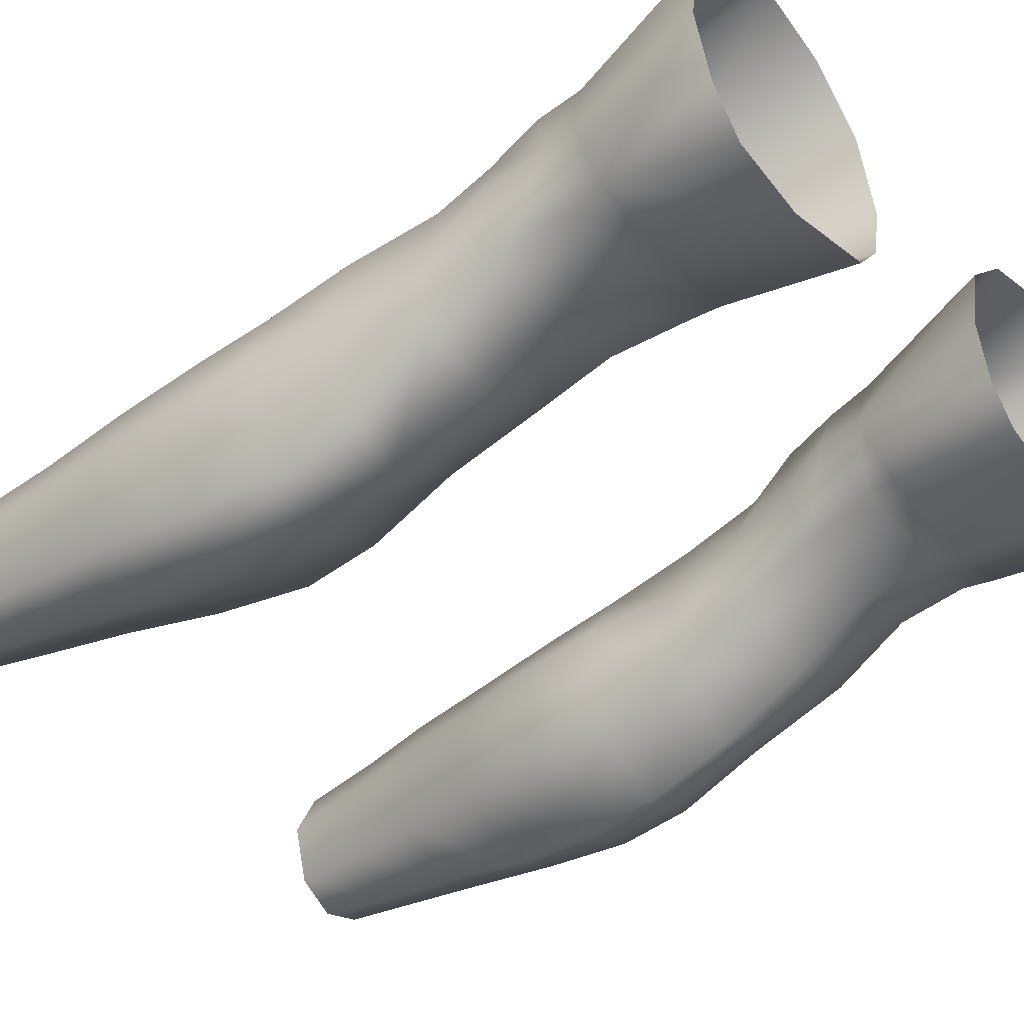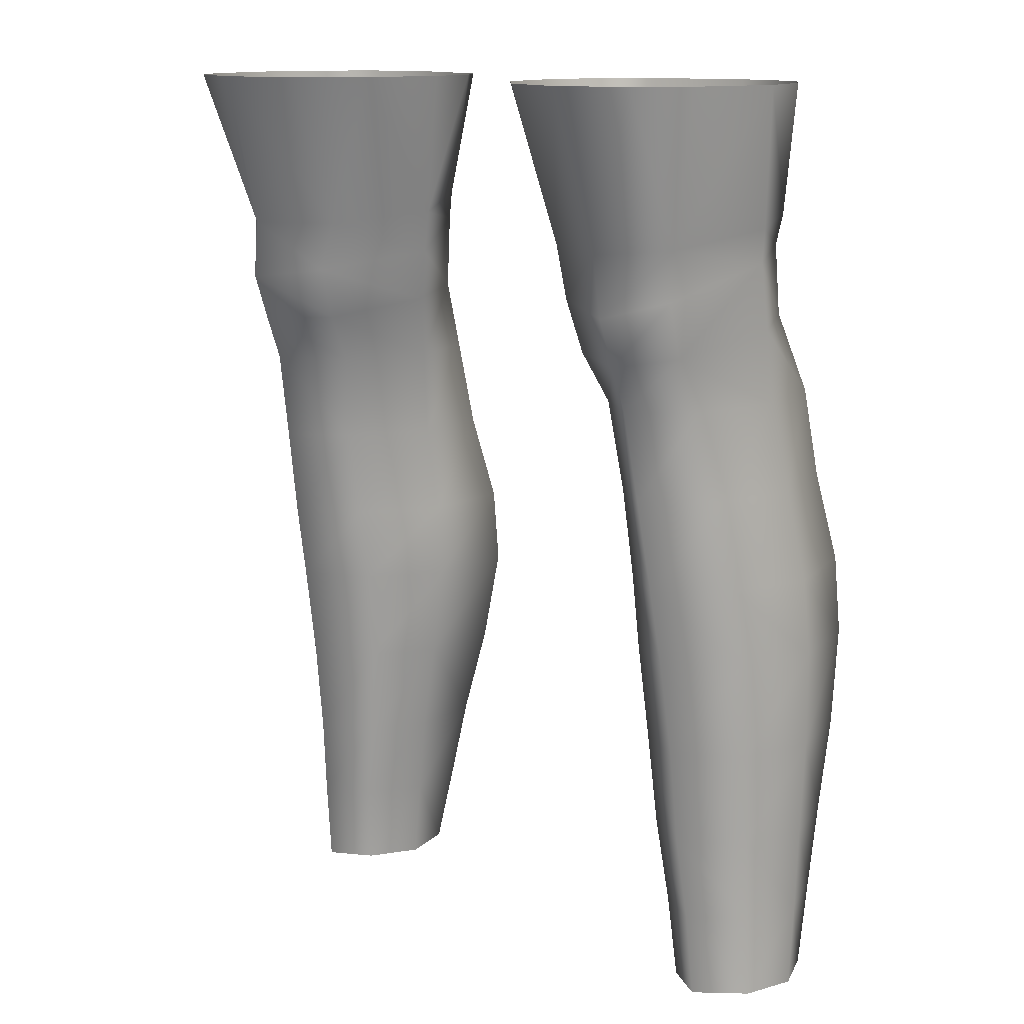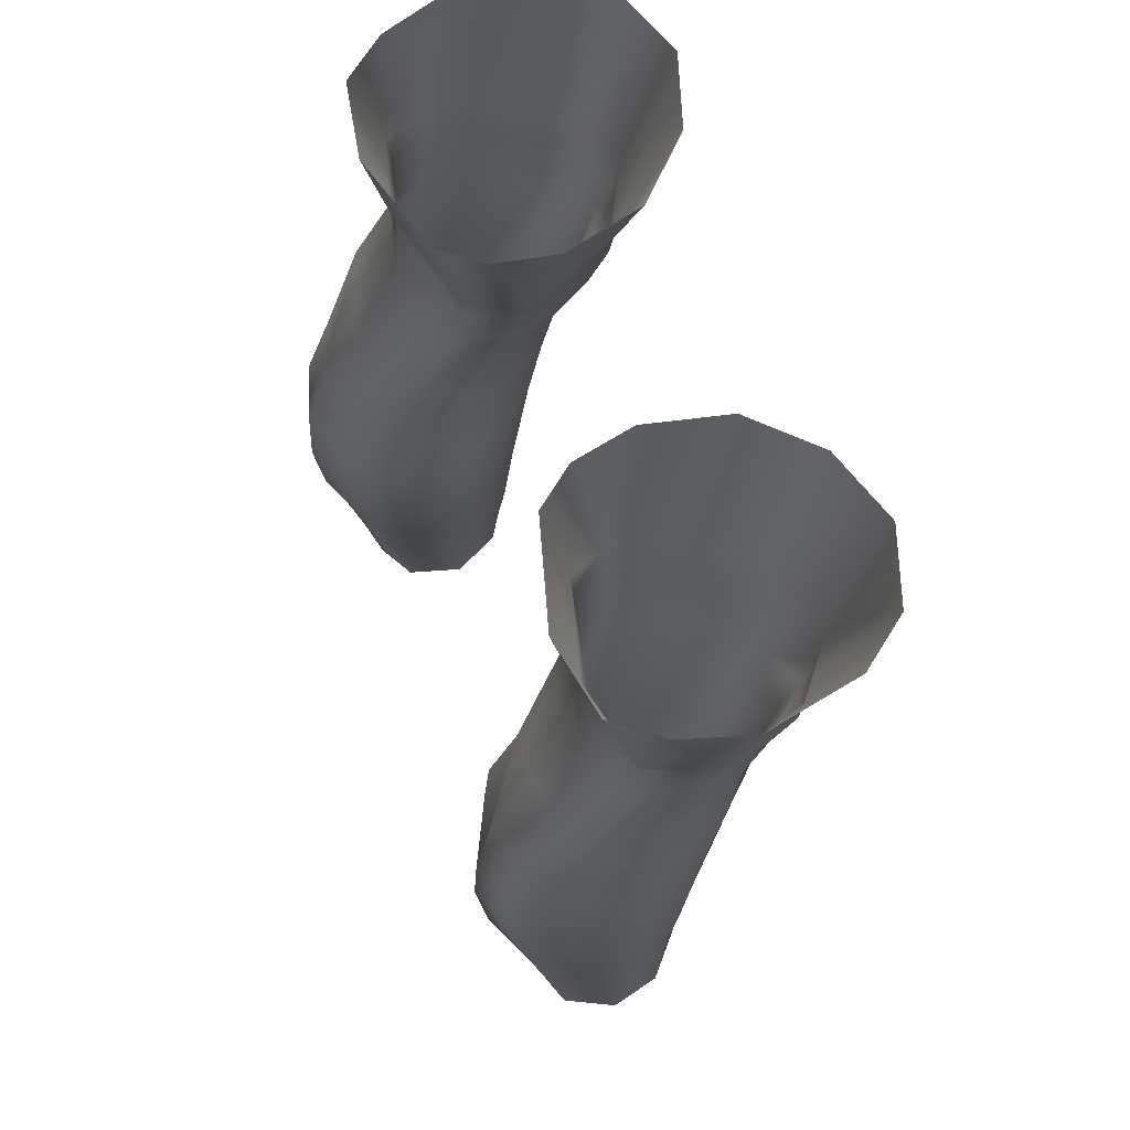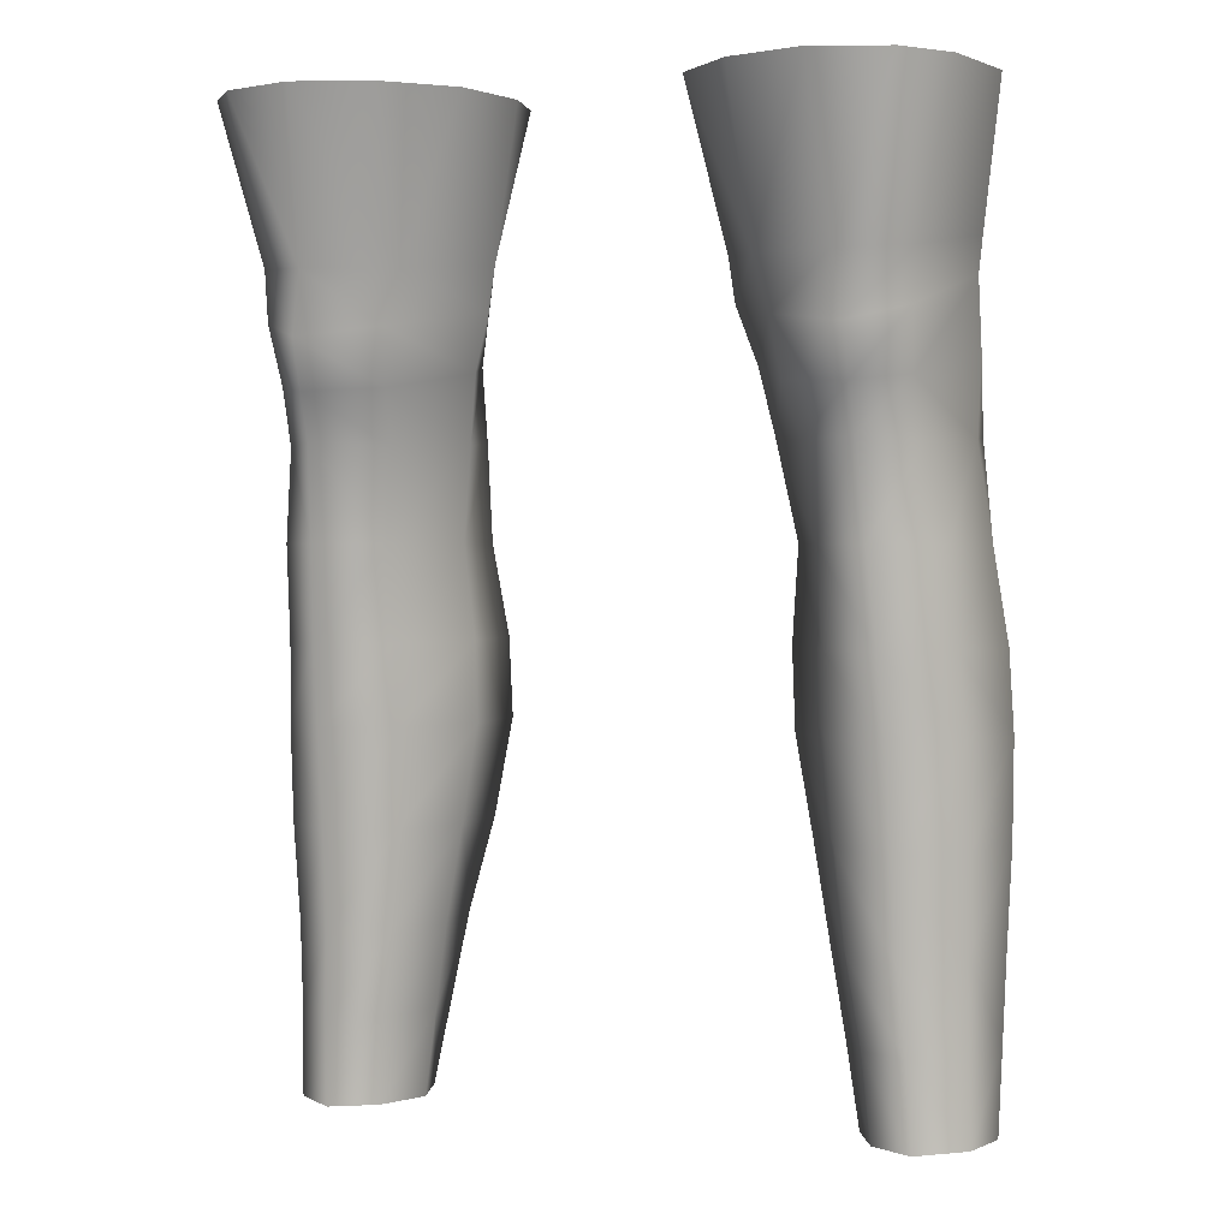
<metadata>
{"format":"obj","ext":"obj","renderer":"f3d","projection":"perspective","resolution":1024,"background":"white","views":[{"elev":-41.7,"azim":128.2,"up":"+Z"},{"elev":12.8,"azim":43.8,"up":"+Y"},{"elev":68.0,"azim":-110.6,"up":"+Y"},{"elev":1.7,"azim":20.7,"up":"+Y"}]}
</metadata>
<code>
g m_legs_nude
v -8.385 35.37 -1.889
v -8.379 31.2 -3.77
v -9.386 35.37 -3.197
v -9.875 35.37 -5.766
v -9.313 31.65 -6.31
v -8.678 31.91 -7.93
v -9.31 35.37 -7.587
v -8.479 31.06 -7.906
v -9.201 30.71 -6.365
v -8.497 29.16 -8.097
v -9.215 28.91 -6.651
v -8.157 28.28 -4.282
v -8.277 29.84 -3.74
v -6.944 29.41 -2.492
v -6.733 31.06 -2.445
v -6.982 28.1 -2.962
v -8.157 28.28 -4.282
v -6.406 35.37 -1.222
v -8.385 35.37 -1.889
v -8.379 31.2 -3.77
v -8.678 31.91 -7.93
v -8.377 35.37 -8.768
v -9.31 35.37 -7.587
v -6.263 35.37 -9.162
v -6.616 32.05 -8.529
v -3.456 35.37 -8.355
v -3.814 31.8 -7.756
v -2.631 35.37 -7.31
v -8.479 31.06 -7.906
v -6.614 31.25 -8.359
v -6.583 29.12 -8.594
v -3.878 31.02 -7.728
v -4.306 28.93 -8.047
v -8.497 29.16 -8.097
v -6.616 32.05 -8.529
v -3.082 31.36 -6.034
v -2.816 35.37 -3.438
v -2.289 35.37 -5.638
v -4.516 31.09 -3.473
v -3.263 30.16 -6.053
v -4.944 29.68 -3.394
v -3.76 28.67 -6.344
v -5.086 28.2 -3.898
v -3.082 31.36 -6.034
v -3.814 31.8 -7.756
v -3.082 31.36 -6.034
v -2.631 35.37 -7.31
v -2.289 35.37 -5.638
v -3.878 31.02 -7.728
v -3.263 30.16 -6.053
v -4.306 28.93 -8.047
v -3.76 28.67 -6.344
v -2.816 35.37 -3.438
v -4.516 31.09 -3.473
v -4.368 35.37 -1.877
v -6.406 35.37 -1.222
v -6.733 31.06 -2.445
v -4.944 29.68 -3.394
v -6.944 29.41 -2.492
v -5.086 28.2 -3.898
v -6.982 28.1 -2.962
v 8.385 35.37 -1.886
v 9.386 35.37 -3.194
v 8.38 31.2 -3.767
v 9.875 35.37 -5.763
v 9.313 31.65 -6.307
v 8.679 31.91 -7.927
v 9.311 35.37 -7.584
v 8.48 31.06 -7.903
v 9.201 30.71 -6.362
v 8.498 29.16 -8.093
v 9.216 28.91 -6.647
v 8.158 28.28 -4.278
v 8.277 29.84 -3.736
v 6.944 29.41 -2.488
v 6.733 31.06 -2.441
v 6.983 28.1 -2.958
v 8.158 28.28 -4.278
v 6.407 35.37 -1.219
v 8.385 35.37 -1.886
v 8.38 31.2 -3.767
v 8.679 31.91 -7.927
v 9.311 35.37 -7.584
v 8.378 35.37 -8.766
v 6.264 35.37 -9.159
v 6.617 32.05 -8.526
v 3.457 35.37 -8.353
v 3.815 31.8 -7.752
v 2.631 35.37 -7.307
v 6.617 32.05 -8.526
v 6.614 31.25 -8.356
v 8.48 31.06 -7.903
v 6.584 29.12 -8.59
v 3.879 31.02 -7.725
v 4.307 28.93 -8.043
v 8.498 29.16 -8.093
v 3.083 31.36 -6.031
v 2.29 35.37 -5.635
v 2.817 35.37 -3.435
v 4.517 31.09 -3.469
v 3.264 30.16 -6.05
v 3.083 31.36 -6.031
v 4.945 29.68 -3.39
v 3.761 28.67 -6.34
v 5.087 28.2 -3.894
v 3.815 31.8 -7.752
v 2.631 35.37 -7.307
v 3.083 31.36 -6.031
v 2.29 35.37 -5.635
v 3.879 31.02 -7.725
v 3.264 30.16 -6.05
v 4.307 28.93 -8.043
v 3.761 28.67 -6.34
v 2.817 35.37 -3.435
v 4.368 35.37 -1.874
v 4.517 31.09 -3.469
v 6.407 35.37 -1.219
v 6.733 31.06 -2.441
v 4.945 29.68 -3.39
v 6.944 29.41 -2.488
v 5.087 28.2 -3.894
v 6.983 28.1 -2.958
v -8.848 21.84 -5.952
v -9.584 21.83 -8.147
v -9.276 24.35 -7.696
v -8.722 24.35 -5.53
v -8.362 24.35 -10.28
v -8.582 21.83 -11
v -8.698 26.97 -9.131
v -9 26.86 -7.214
v -9.215 28.91 -6.651
v -8.497 29.16 -8.097
v -8.157 28.28 -4.282
v -8.299 26.8 -4.99
v -7.007 26.86 -3.425
v -6.982 28.1 -2.962
v -7.156 24.35 -3.853
v -9.672 19.68 -8.353
v -8.994 19.67 -6.223
v -9.035 17.02 -6.465
v -9.634 17.02 -8.387
v -8.953 14.4 -6.668
v -9.512 14.4 -8.367
v -8.729 14.39 -10.35
v -8.84 17.02 -10.69
v -8.745 19.68 -11.08
v -9.417 12.09 -8.37
v -8.95 12.09 -6.793
v -8.981 9.747 -6.858
v -9.33 9.744 -8.31
v -8.642 9.743 -9.704
v -8.67 12.1 -10.04
v -4.652 24.35 -9.5
v -4.517 21.84 -10.31
v -4.284 21.84 -7.5
v -4.503 24.35 -7.29
v -4.413 26.97 -8.631
v -4.087 26.86 -6.781
v -4.306 28.93 -8.047
v -3.76 28.67 -6.344
v -4.309 19.67 -7.682
v -4.491 19.68 -10.48
v -4.766 17.02 -7.75
v -4.931 17.02 -10.29
v -5.586 14.4 -10.04
v -5.217 14.4 -7.725
v -5.579 12.09 -7.848
v -5.992 12.09 -9.792
v -6.386 9.742 -9.493
v -5.924 9.744 -7.932
v -6.051 14.4 -6.178
v -5.797 17.02 -6.038
v -4.766 17.02 -7.75
v -5.217 14.4 -7.725
v -4.309 19.67 -7.682
v -5.638 19.67 -5.759
v -4.284 21.84 -7.5
v -5.642 21.83 -5.454
v -4.503 24.35 -7.29
v -5.624 24.35 -5.017
v -4.087 26.86 -6.781
v -5.35 26.8 -4.683
v -5.086 28.2 -3.898
v -3.76 28.67 -6.344
v -6.396 12.09 -6.337
v -5.579 12.09 -7.848
v -6.591 9.746 -6.535
v -5.924 9.744 -7.932
v -5.35 26.8 -4.683
v -7.007 26.86 -3.425
v -6.982 28.1 -2.962
v -5.086 28.2 -3.898
v -5.624 24.35 -5.017
v -7.156 24.35 -3.853
v -5.642 21.83 -5.454
v -7.306 21.83 -4.266
v -8.722 24.35 -5.53
v -8.848 21.84 -5.952
v -7.392 19.67 -4.645
v -5.638 19.67 -5.759
v -7.464 17.02 -5.051
v -5.797 17.02 -6.038
v -7.505 14.4 -5.331
v -6.051 14.4 -6.178
v -8.953 14.4 -6.668
v -9.035 17.02 -6.465
v -8.994 19.67 -6.223
v -7.689 12.09 -5.598
v -6.396 12.09 -6.337
v -7.772 9.748 -5.826
v -6.591 9.746 -6.535
v -8.95 12.09 -6.793
v -8.981 9.747 -6.858
v -7.689 12.09 -5.598
v -7.772 9.748 -5.826
v -8.497 29.16 -8.097
v -8.698 26.97 -9.131
v -6.628 26.97 -9.864
v -6.583 29.12 -8.594
v -4.413 26.97 -8.631
v -4.306 28.93 -8.047
v -6.744 24.35 -10.99
v -8.362 24.35 -10.28
v -8.582 21.83 -11
v -6.96 21.84 -11.55
v -4.652 24.35 -9.5
v -4.517 21.84 -10.31
v -4.491 19.68 -10.48
v -6.968 19.67 -11.68
v -7.172 17.02 -11.44
v -4.931 17.02 -10.29
v -5.586 14.4 -10.04
v -7.265 14.39 -10.84
v -8.84 17.02 -10.69
v -8.729 14.39 -10.35
v -8.745 19.68 -11.08
v -5.992 12.09 -9.792
v -7.423 12.09 -10.46
v -6.386 9.742 -9.493
v -7.461 9.742 -10.09
v -8.67 12.1 -10.04
v -8.642 9.743 -9.704
v 8.849 21.84 -5.946
v 8.723 24.35 -5.525
v 9.277 24.35 -7.692
v 9.585 21.83 -8.142
v 8.363 24.35 -10.27
v 8.584 21.83 -11
v 8.699 26.96 -9.127
v 9.001 26.86 -7.21
v 9.216 28.91 -6.647
v 8.498 29.16 -8.093
v 8.158 28.28 -4.278
v 8.3 26.8 -4.986
v 7.007 26.86 -3.42
v 6.983 28.1 -2.958
v 7.157 24.35 -3.849
v 9.674 19.68 -8.347
v 8.995 19.67 -6.218
v 9.036 17.02 -6.459
v 9.635 17.02 -8.381
v 8.955 14.4 -6.662
v 9.514 14.4 -8.361
v 8.731 14.39 -10.34
v 8.841 17.02 -10.68
v 8.746 19.68 -11.07
v 9.419 12.09 -8.36
v 8.952 12.09 -6.782
v 8.984 9.744 -6.844
v 9.332 9.744 -8.298
v 8.645 9.744 -9.693
v 8.672 12.1 -10.03
v 4.653 24.35 -9.496
v 4.504 24.35 -7.286
v 4.285 21.84 -7.495
v 4.518 21.83 -10.3
v 4.414 26.96 -8.627
v 4.088 26.86 -6.777
v 4.307 28.93 -8.043
v 3.761 28.67 -6.34
v 4.31 19.67 -7.676
v 4.492 19.68 -10.48
v 4.767 17.02 -7.744
v 4.933 17.02 -10.29
v 5.587 14.39 -10.03
v 5.219 14.4 -7.718
v 5.58 12.09 -7.841
v 5.994 12.09 -9.785
v 6.389 9.744 -9.482
v 5.926 9.744 -7.921
v 6.052 14.4 -6.172
v 5.219 14.4 -7.718
v 4.767 17.02 -7.744
v 5.799 17.02 -6.032
v 4.31 19.67 -7.676
v 5.639 19.67 -5.754
v 4.285 21.84 -7.495
v 5.643 21.83 -5.449
v 4.504 24.35 -7.286
v 5.625 24.35 -5.012
v 4.088 26.86 -6.777
v 5.351 26.8 -4.679
v 5.087 28.2 -3.894
v 3.761 28.67 -6.34
v 6.397 12.09 -6.33
v 5.58 12.09 -7.841
v 6.593 9.744 -6.524
v 5.926 9.744 -7.921
v 5.351 26.8 -4.679
v 5.087 28.2 -3.894
v 6.983 28.1 -2.958
v 7.007 26.86 -3.42
v 5.625 24.35 -5.012
v 7.157 24.35 -3.849
v 7.307 21.83 -4.26
v 5.643 21.83 -5.449
v 8.723 24.35 -5.525
v 8.849 21.84 -5.946
v 7.393 19.67 -4.64
v 5.639 19.67 -5.754
v 7.465 17.02 -5.045
v 5.799 17.02 -6.032
v 7.506 14.4 -5.324
v 6.052 14.4 -6.172
v 8.955 14.4 -6.662
v 9.036 17.02 -6.459
v 8.995 19.67 -6.218
v 7.691 12.09 -5.591
v 6.397 12.09 -6.33
v 7.775 9.744 -5.812
v 6.593 9.744 -6.524
v 8.952 12.09 -6.782
v 8.984 9.744 -6.844
v 7.691 12.09 -5.591
v 7.775 9.744 -5.812
v 8.498 29.16 -8.093
v 6.584 29.12 -8.59
v 6.629 26.96 -9.86
v 8.699 26.96 -9.127
v 4.414 26.96 -8.627
v 4.307 28.93 -8.043
v 6.745 24.35 -10.98
v 8.363 24.35 -10.27
v 8.584 21.83 -11
v 6.962 21.84 -11.54
v 4.653 24.35 -9.496
v 4.518 21.83 -10.3
v 4.492 19.68 -10.48
v 6.969 19.67 -11.67
v 7.173 17.02 -11.43
v 4.933 17.02 -10.29
v 5.587 14.39 -10.03
v 7.267 14.39 -10.84
v 8.841 17.02 -10.68
v 8.731 14.39 -10.34
v 8.746 19.68 -11.07
v 5.994 12.09 -9.785
v 7.424 12.09 -10.45
v 6.389 9.744 -9.482
v 7.464 9.744 -10.08
v 8.672 12.1 -10.03
v 8.645 9.744 -9.693
g m_legs_nude_0
f 3 2 1
f 3 4 2
f 4 5 2
f 5 4 6
f 4 7 6
f 5 6 8
f 9 5 8
f 5 9 2
f 8 10 9
f 10 11 9
f 9 11 12
f 13 9 12
f 9 13 2
f 13 14 2
f 14 15 2
f 14 13 16
f 13 17 16
f 19 15 18
f 19 20 15
f 23 22 21
f 22 24 21
f 24 25 21
f 24 26 25
f 26 27 25
f 26 28 27
f 30 29 21
f 30 31 29
f 31 30 32
f 27 32 30
f 33 31 32
f 31 34 29
f 35 30 21
f 35 27 30
f 38 37 36
f 37 39 36
f 39 41 40
f 40 41 42
f 41 43 42
f 44 39 40
f 47 46 45
f 47 48 46
f 45 46 49
f 46 50 49
f 51 49 50
f 52 51 50
f 55 54 53
f 55 56 54
f 56 57 54
f 54 57 58
f 57 59 58
f 60 58 59
f 61 60 59
f 64 63 62
f 65 63 64
f 66 65 64
f 65 66 67
f 68 65 67
f 67 66 69
f 66 70 69
f 70 66 64
f 71 69 70
f 72 71 70
f 72 70 73
f 70 74 73
f 74 70 64
f 75 74 64
f 76 75 64
f 74 75 77
f 78 74 77
f 76 80 79
f 81 80 76
f 84 83 82
f 85 84 82
f 86 85 82
f 87 85 86
f 88 87 86
f 89 87 88
f 91 90 82
f 88 90 91
f 92 91 82
f 93 91 92
f 91 93 94
f 94 88 91
f 93 95 94
f 96 93 92
f 99 98 97
f 100 99 97
f 100 102 101
f 103 100 101
f 103 101 104
f 105 103 104
f 108 107 106
f 109 107 108
f 108 106 110
f 111 108 110
f 110 112 111
f 112 113 111
f 116 115 114
f 117 115 116
f 118 117 116
f 118 116 119
f 120 118 119
f 119 121 120
f 121 122 120
f 125 124 123
f 126 125 123
f 124 125 127
f 128 124 127
f 129 127 125
f 130 129 125
f 130 125 126
f 129 130 131
f 132 129 131
f 131 130 133
f 130 134 133
f 134 130 126
f 133 134 135
f 136 133 135
f 134 126 137
f 135 134 137
f 124 138 123
f 138 139 123
f 139 138 140
f 138 141 140
f 140 141 142
f 141 143 142
f 143 141 144
f 141 145 144
f 146 145 141
f 138 146 141
f 146 138 124
f 128 146 124
f 143 147 142
f 147 148 142
f 148 147 149
f 147 150 149
f 150 147 151
f 147 152 151
f 152 147 143
f 144 152 143
f 155 154 153
f 156 155 153
f 156 153 157
f 158 156 157
f 158 157 159
f 160 158 159
f 155 161 154
f 161 162 154
f 161 163 162
f 163 164 162
f 164 163 165
f 163 166 165
f 166 167 165
f 167 168 165
f 168 167 169
f 167 170 169
f 173 172 171
f 174 173 171
f 172 173 175
f 176 172 175
f 176 175 177
f 178 176 177
f 178 177 179
f 180 178 179
f 180 179 181
f 182 180 181
f 183 182 181
f 184 183 181
f 171 185 174
f 185 186 174
f 186 185 187
f 188 186 187
f 191 190 189
f 192 191 189
f 189 190 193
f 190 194 193
f 196 195 193
f 137 196 193
f 137 197 196
f 197 198 196
f 196 199 195
f 199 200 195
f 199 201 200
f 201 202 200
f 202 201 203
f 204 202 203
f 203 201 205
f 201 206 205
f 207 206 201
f 199 207 201
f 207 199 196
f 198 207 196
f 203 208 204
f 208 209 204
f 209 208 210
f 211 209 210
f 212 208 203
f 205 212 203
f 214 212 213
f 215 214 213
f 218 217 216
f 219 218 216
f 220 218 219
f 221 220 219
f 218 222 217
f 222 223 217
f 223 222 224
f 222 225 224
f 222 226 225
f 226 222 218
f 220 226 218
f 226 227 225
f 227 228 225
f 228 229 225
f 225 229 224
f 229 228 230
f 228 231 230
f 230 231 232
f 233 230 232
f 234 230 233
f 229 230 234
f 235 234 233
f 236 229 234
f 229 236 224
f 232 237 233
f 237 238 233
f 233 238 235
f 238 237 239
f 240 238 239
f 241 238 240
f 238 241 235
f 242 241 240
f 245 244 243
f 246 245 243
f 245 246 247
f 246 248 247
f 247 249 245
f 249 250 245
f 245 250 244
f 250 249 251
f 249 252 251
f 250 251 253
f 254 250 253
f 250 254 244
f 254 253 255
f 253 256 255
f 254 255 257
f 244 254 257
f 258 246 243
f 259 258 243
f 258 259 260
f 261 258 260
f 261 260 262
f 263 261 262
f 261 263 264
f 265 261 264
f 266 258 261
f 265 266 261
f 258 266 246
f 266 248 246
f 267 263 262
f 268 267 262
f 267 268 269
f 270 267 269
f 267 270 271
f 272 267 271
f 272 264 263
f 267 272 263
f 275 274 273
f 276 275 273
f 273 274 277
f 274 278 277
f 277 278 279
f 278 280 279
f 281 275 276
f 282 281 276
f 283 281 282
f 284 283 282
f 283 284 285
f 286 283 285
f 287 286 285
f 288 287 285
f 287 288 289
f 290 287 289
f 293 292 291
f 294 293 291
f 293 294 295
f 294 296 295
f 295 296 297
f 296 298 297
f 297 298 299
f 298 300 299
f 299 300 301
f 300 302 301
f 302 303 301
f 303 304 301
f 305 291 292
f 306 305 292
f 305 306 307
f 306 308 307
f 311 310 309
f 312 311 309
f 312 309 313
f 314 312 313
f 315 257 313
f 316 315 313
f 317 257 315
f 318 317 315
f 319 315 316
f 320 319 316
f 321 319 320
f 322 321 320
f 321 322 323
f 322 324 323
f 321 323 325
f 326 321 325
f 327 319 321
f 326 327 321
f 327 318 315
f 319 327 315
f 328 323 324
f 329 328 324
f 328 329 330
f 329 331 330
f 332 325 323
f 328 332 323
f 332 334 333
f 334 335 333
f 338 337 336
f 339 338 336
f 338 340 337
f 340 341 337
f 342 338 339
f 343 342 339
f 342 343 344
f 345 342 344
f 346 342 345
f 346 340 338
f 342 346 338
f 347 346 345
f 348 347 345
f 349 348 345
f 349 345 344
f 348 349 350
f 351 348 350
f 351 350 352
f 350 353 352
f 350 354 353
f 350 349 354
f 354 355 353
f 349 356 354
f 356 349 344
f 357 352 353
f 358 357 353
f 358 353 355
f 357 358 359
f 358 360 359
f 358 361 360
f 361 358 355
f 361 362 360

</code>
